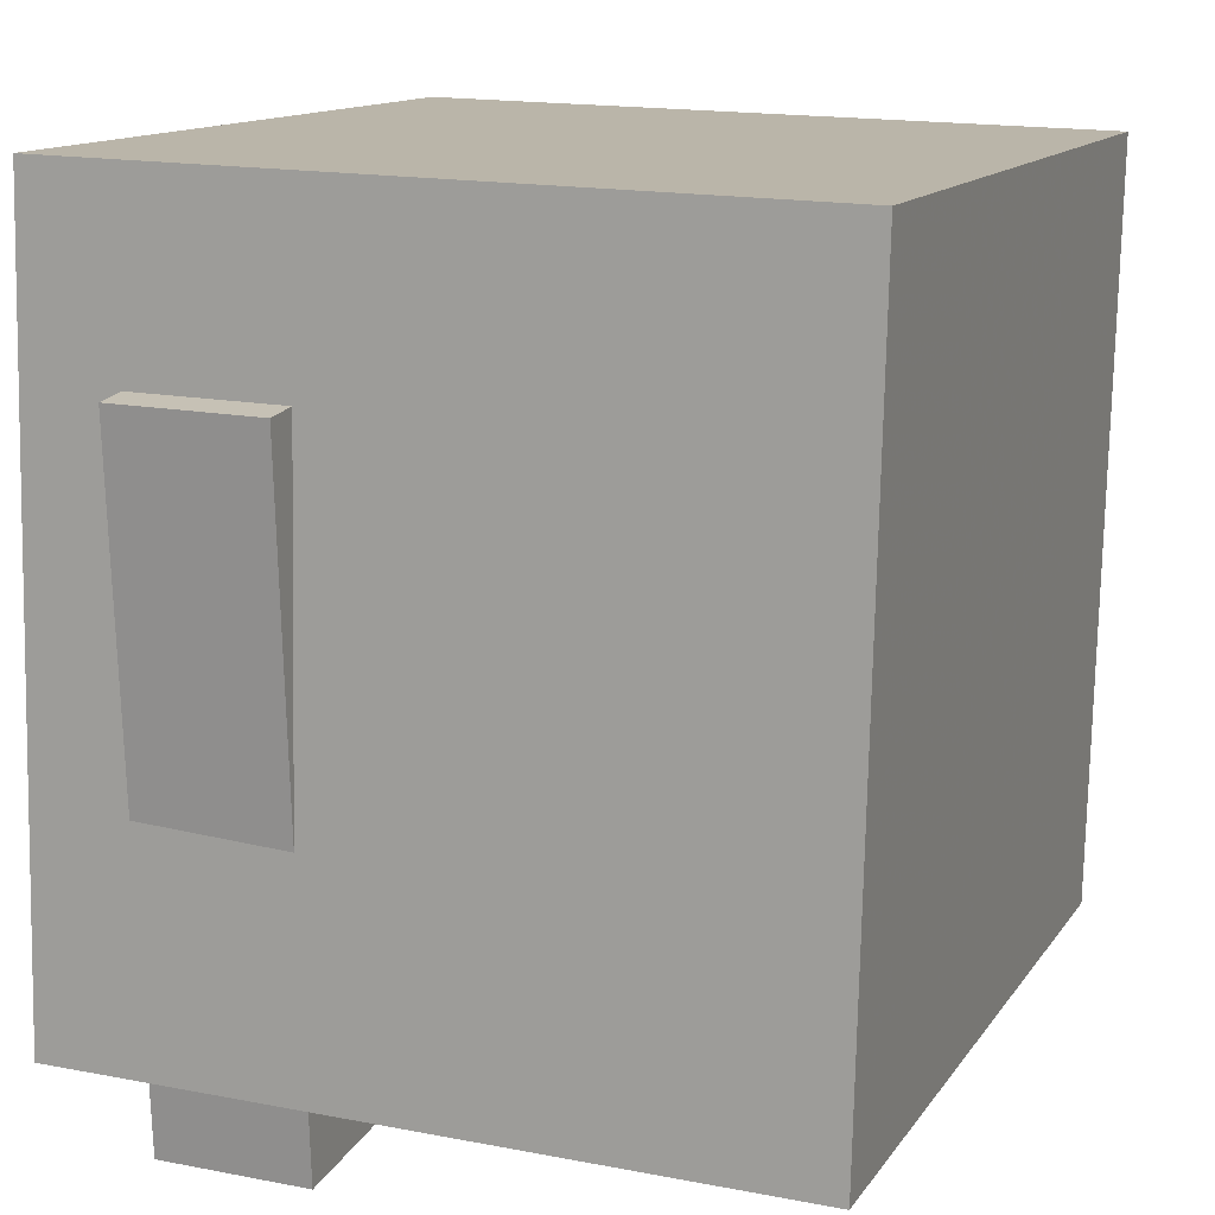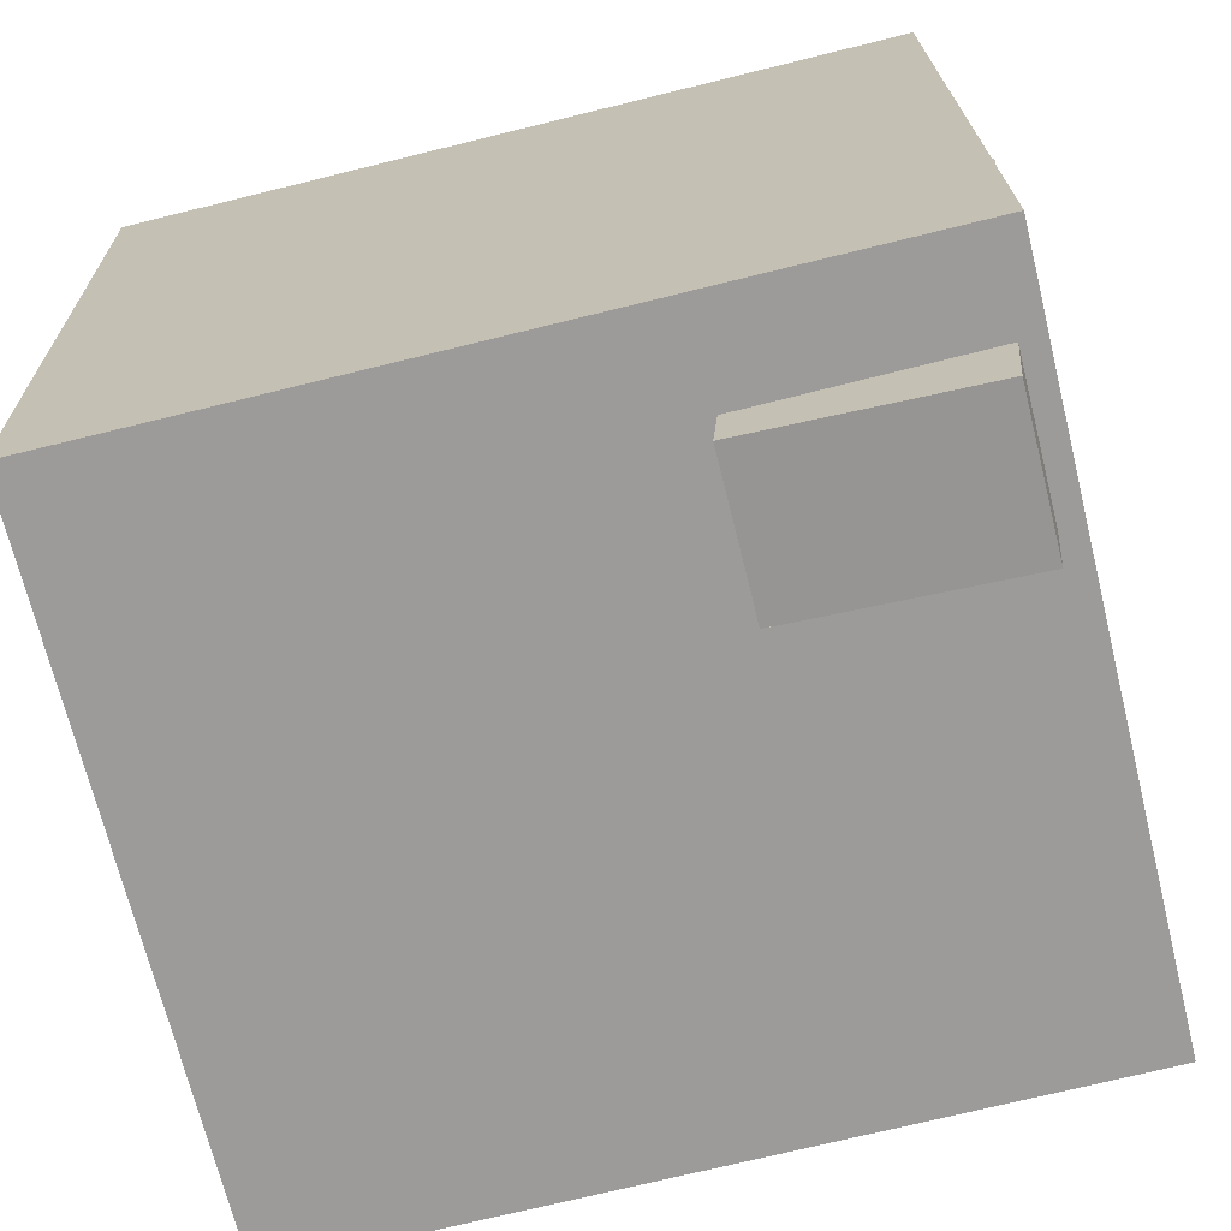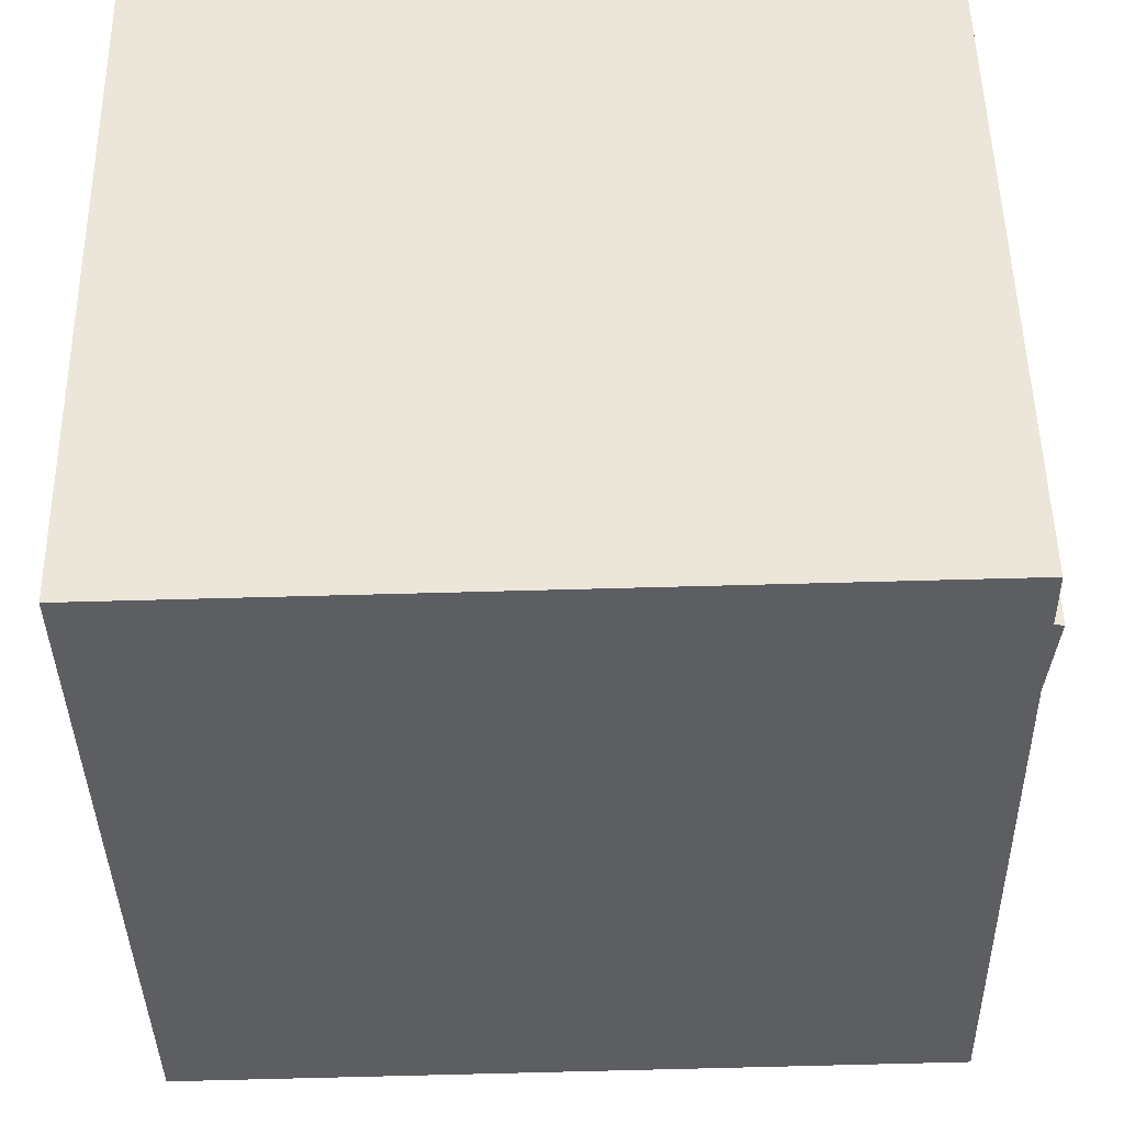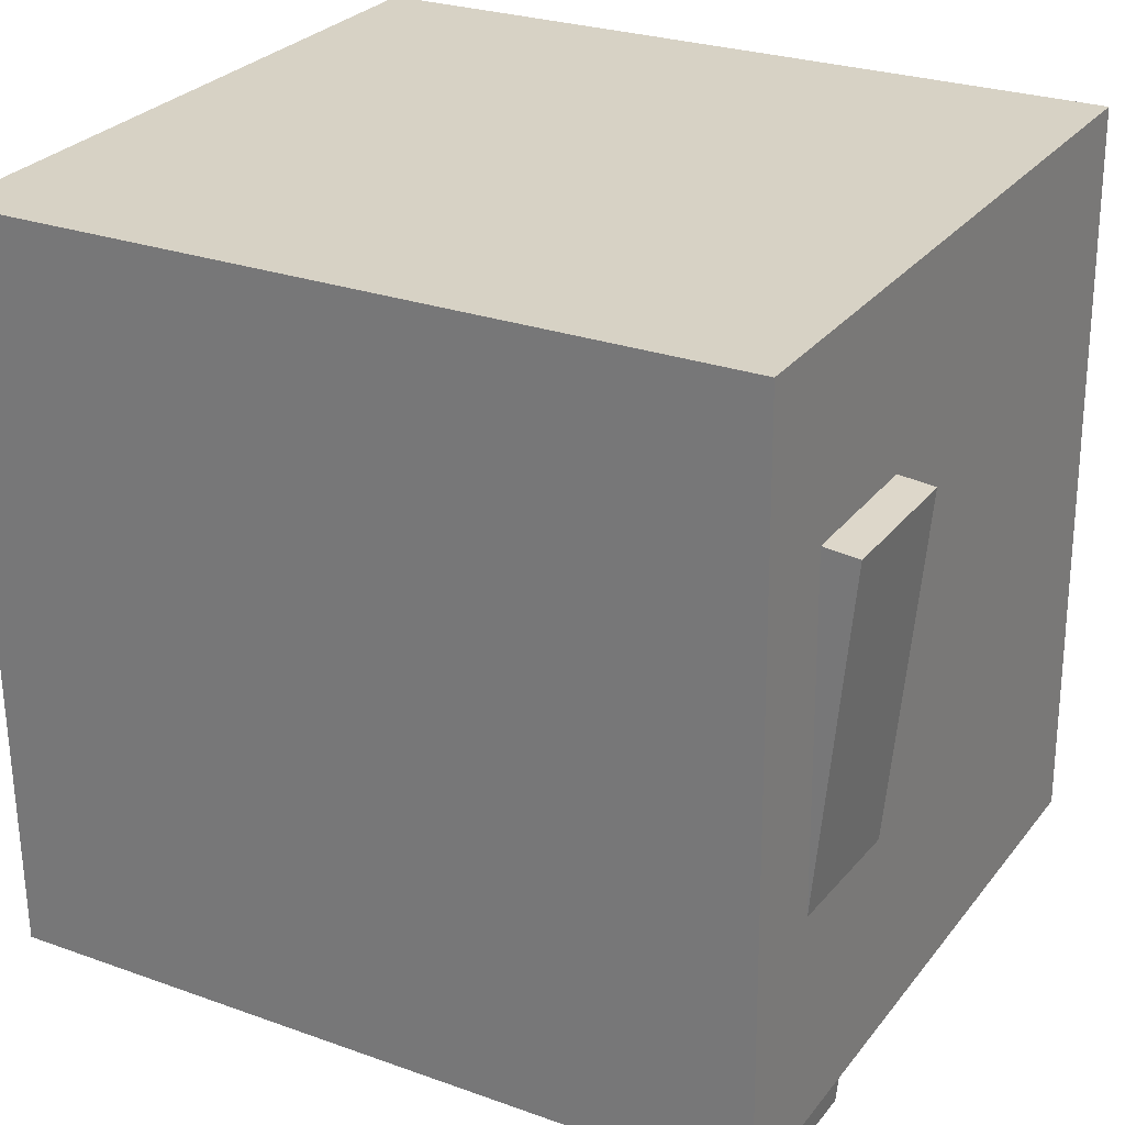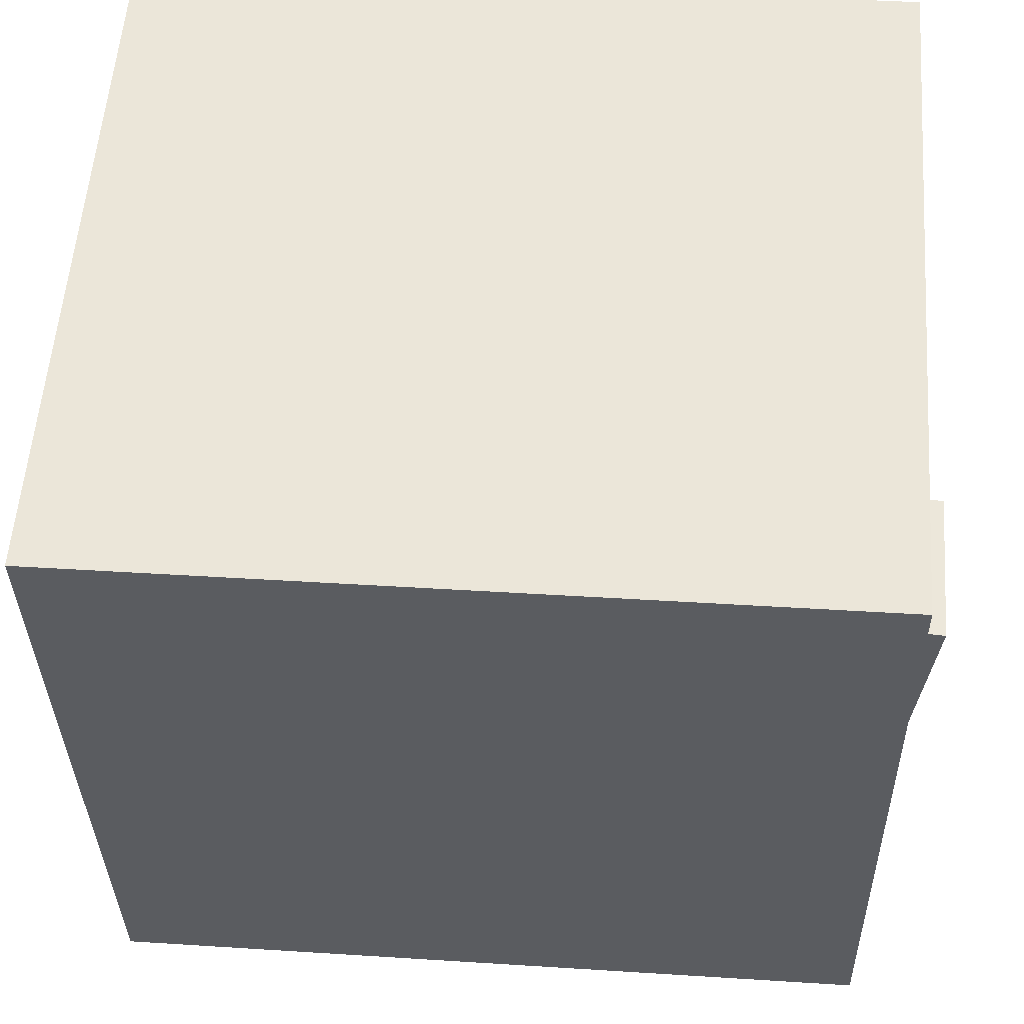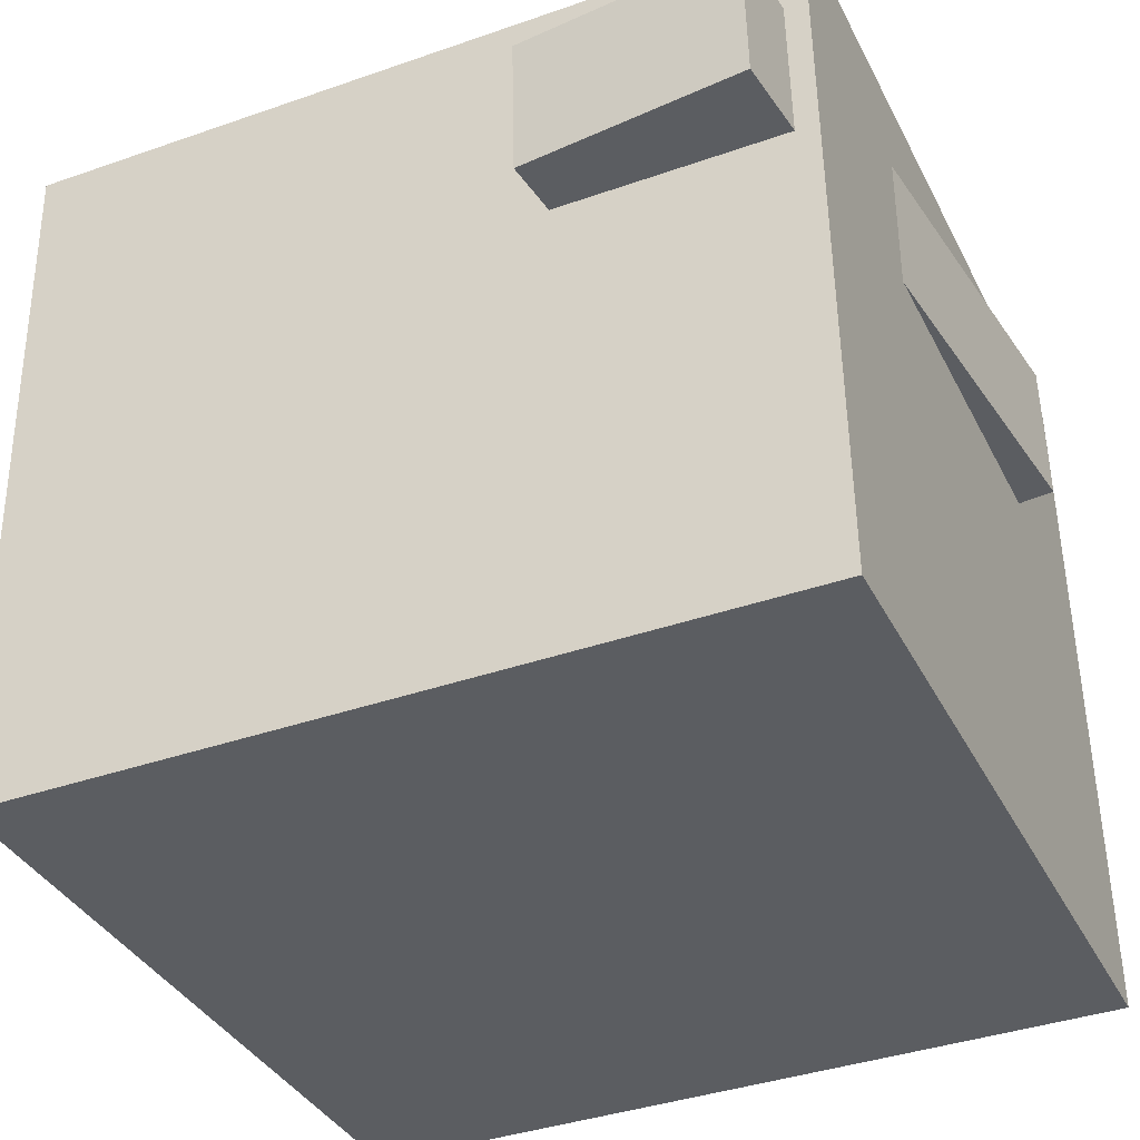
<metadata>
{"format":"obj","ext":"obj","renderer":"f3d","projection":"perspective","resolution":1024,"background":"white","views":[{"elev":14.1,"azim":-69.9,"up":"+Z"},{"elev":-68.6,"azim":-167.6,"up":"+Z"},{"elev":52.0,"azim":177.7,"up":"+Z"},{"elev":28.6,"azim":-151.8,"up":"+Z"},{"elev":56.9,"azim":-177.1,"up":"+Z"},{"elev":-34.9,"azim":-155.0,"up":"+Y"}]}
</metadata>
<code>
v 0.2944 0.2807 0.2883
v 0.2837 0.2897 -0.2793
v -0.2928 0.2942 0.2996
v -0.3035 0.3033 -0.2681
v 0.2819 -0.2536 0.2801
v 0.2712 -0.2445 -0.2876
v -0.3053 -0.24 0.2913
v -0.316 -0.2309 -0.2763
f 1.0 7.0 5.0
f 1.0 3.0 7.0
f 1.0 4.0 3.0
f 1.0 2.0 4.0
f 3.0 8.0 7.0
f 3.0 4.0 8.0
f 5.0 7.0 8.0
f 5.0 8.0 6.0
f 1.0 5.0 6.0
f 1.0 6.0 2.0
f 2.0 6.0 8.0
f 2.0 8.0 4.0
v -0.1589 0.11 0.1734
v -0.1178 0.1157 -0.3191
v -0.1557 0.2217 0.175
v -0.1146 0.2274 -0.3175
v -0.3269 0.1149 0.1595
v -0.2859 0.1207 -0.333
v -0.3238 0.2266 0.161
v -0.2827 0.2323 -0.3315
f 9.0 15.0 13.0
f 9.0 11.0 15.0
f 9.0 12.0 11.0
f 9.0 10.0 12.0
f 11.0 16.0 15.0
f 11.0 12.0 16.0
f 13.0 15.0 16.0
f 13.0 16.0 14.0
f 9.0 13.0 14.0
f 9.0 14.0 10.0
f 10.0 14.0 16.0
f 10.0 16.0 12.0

</code>
